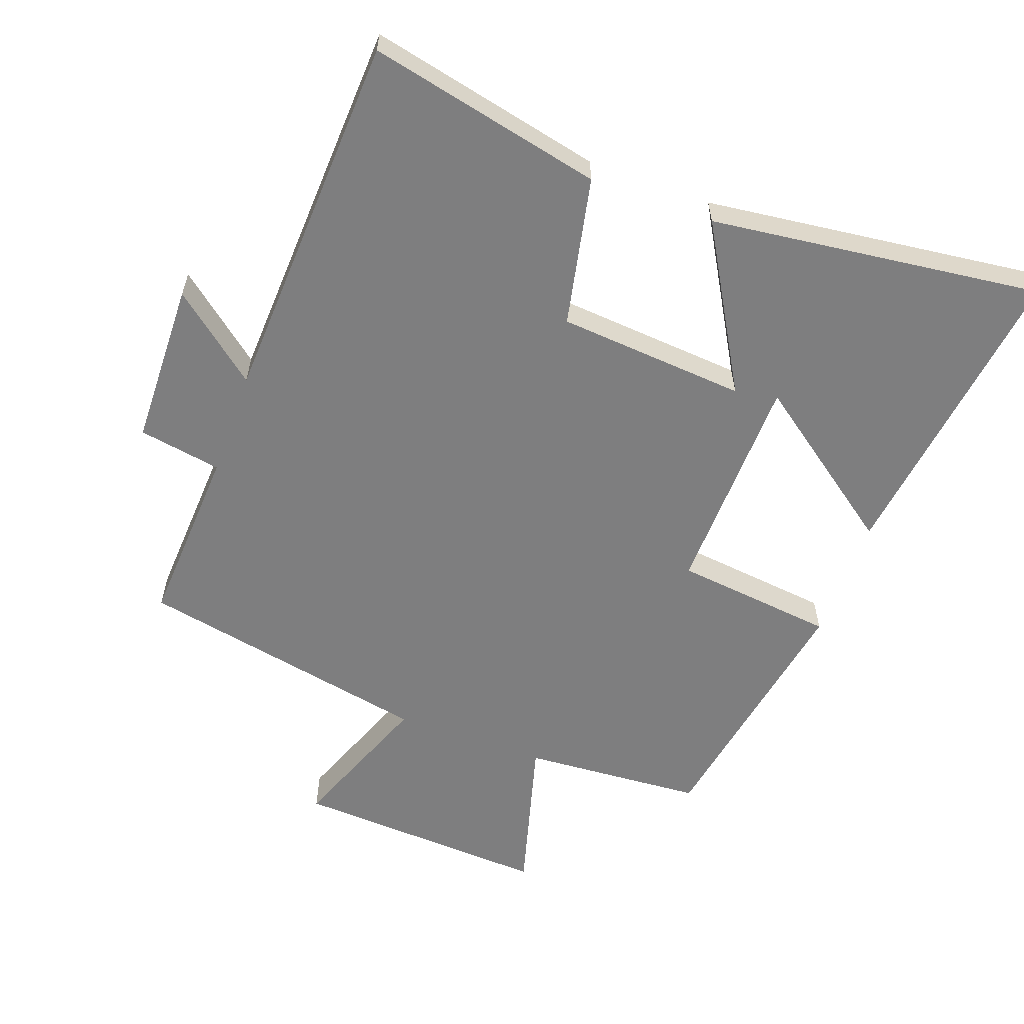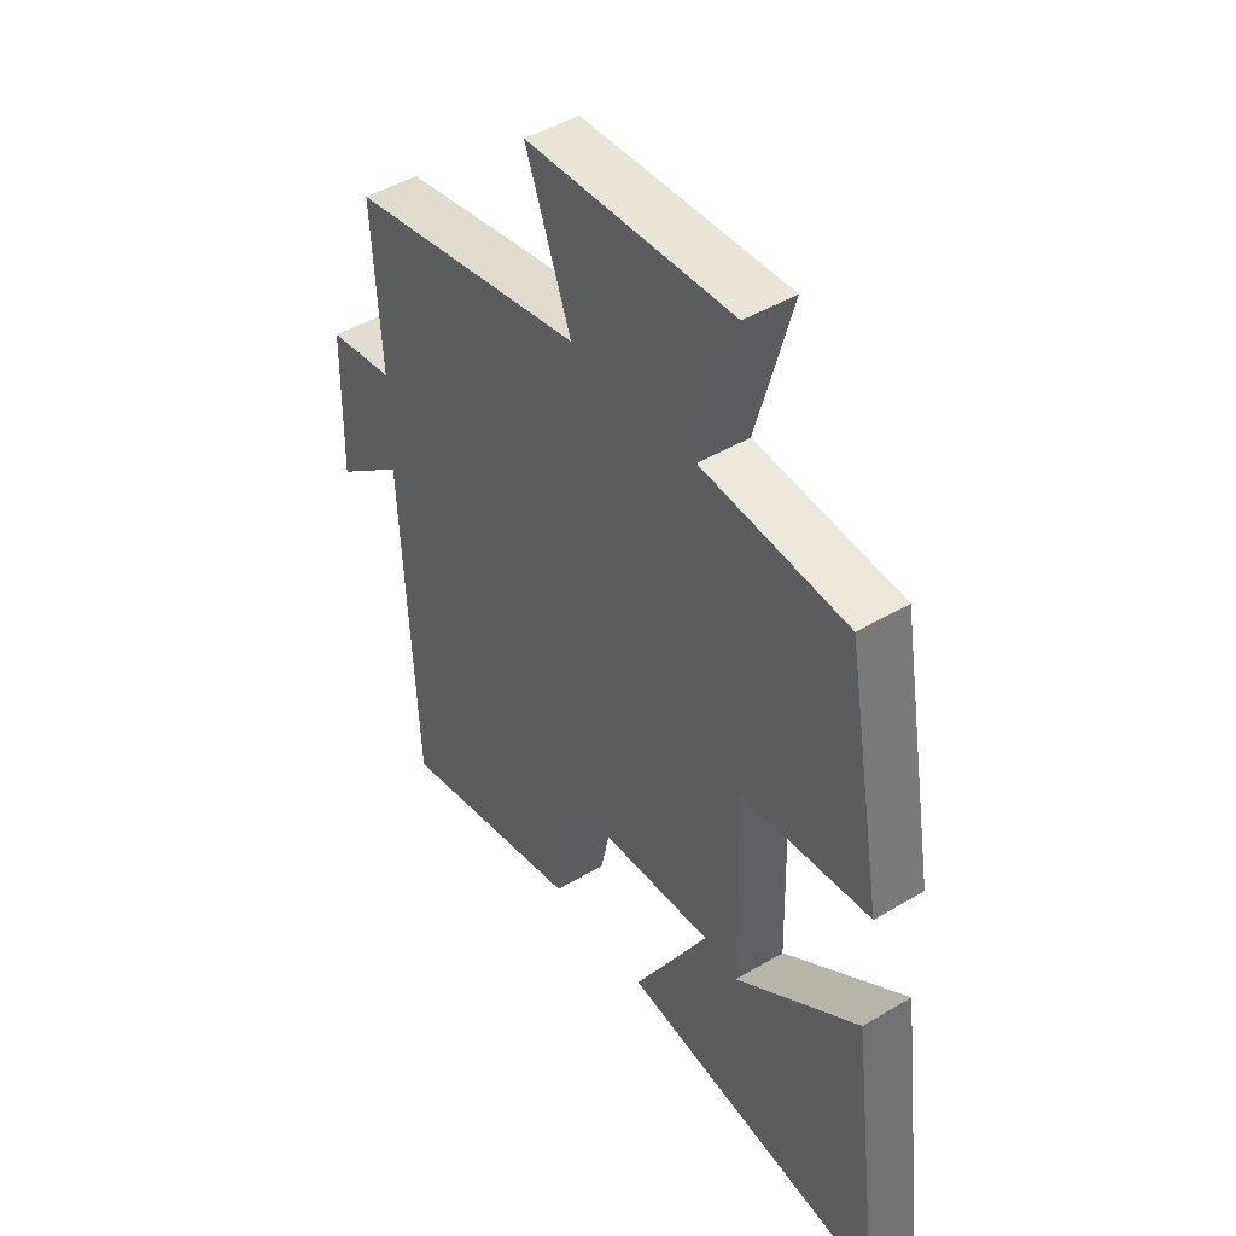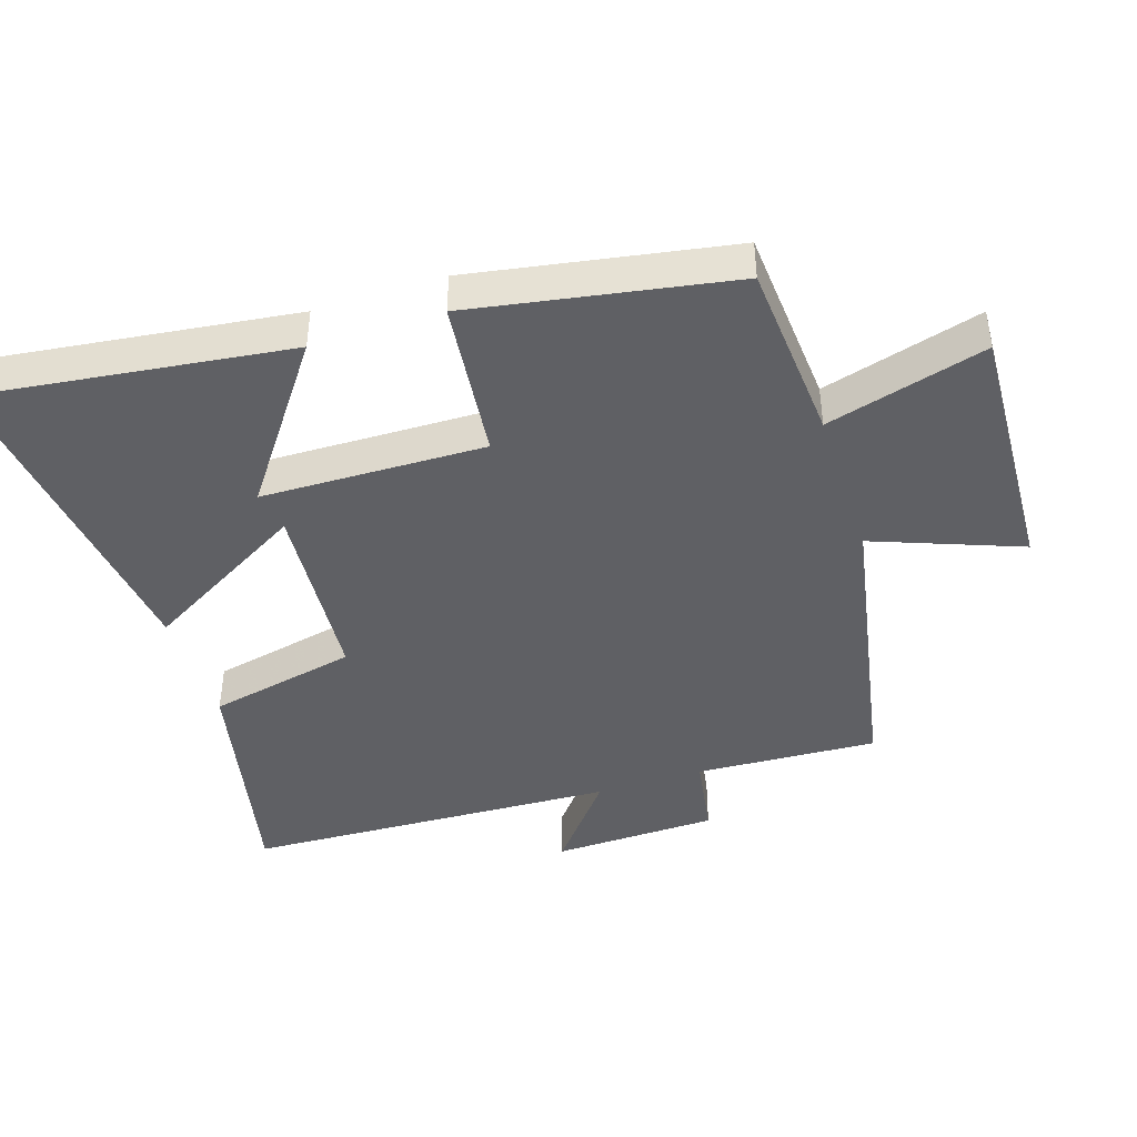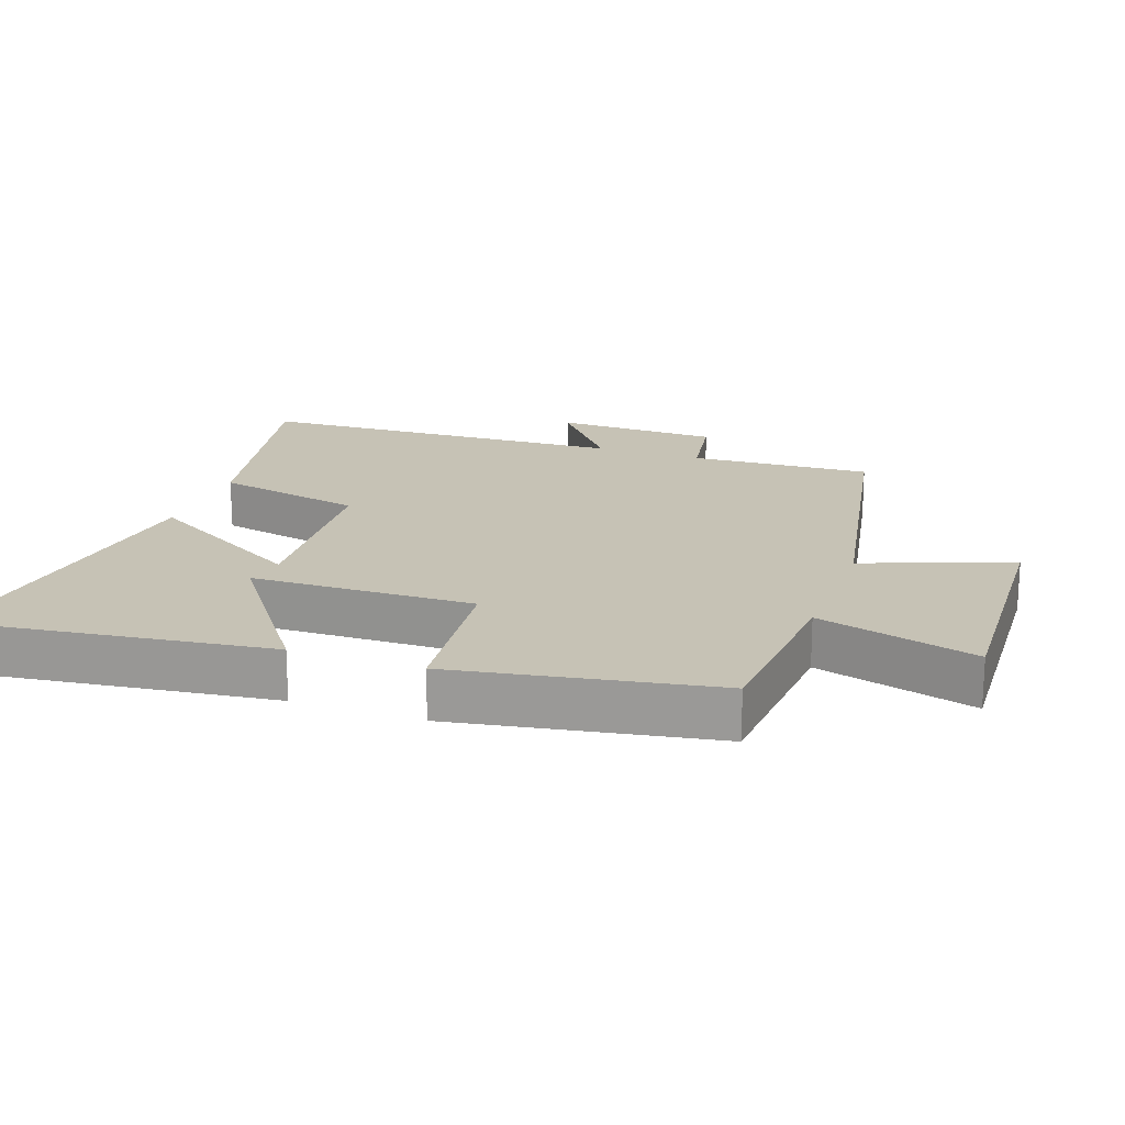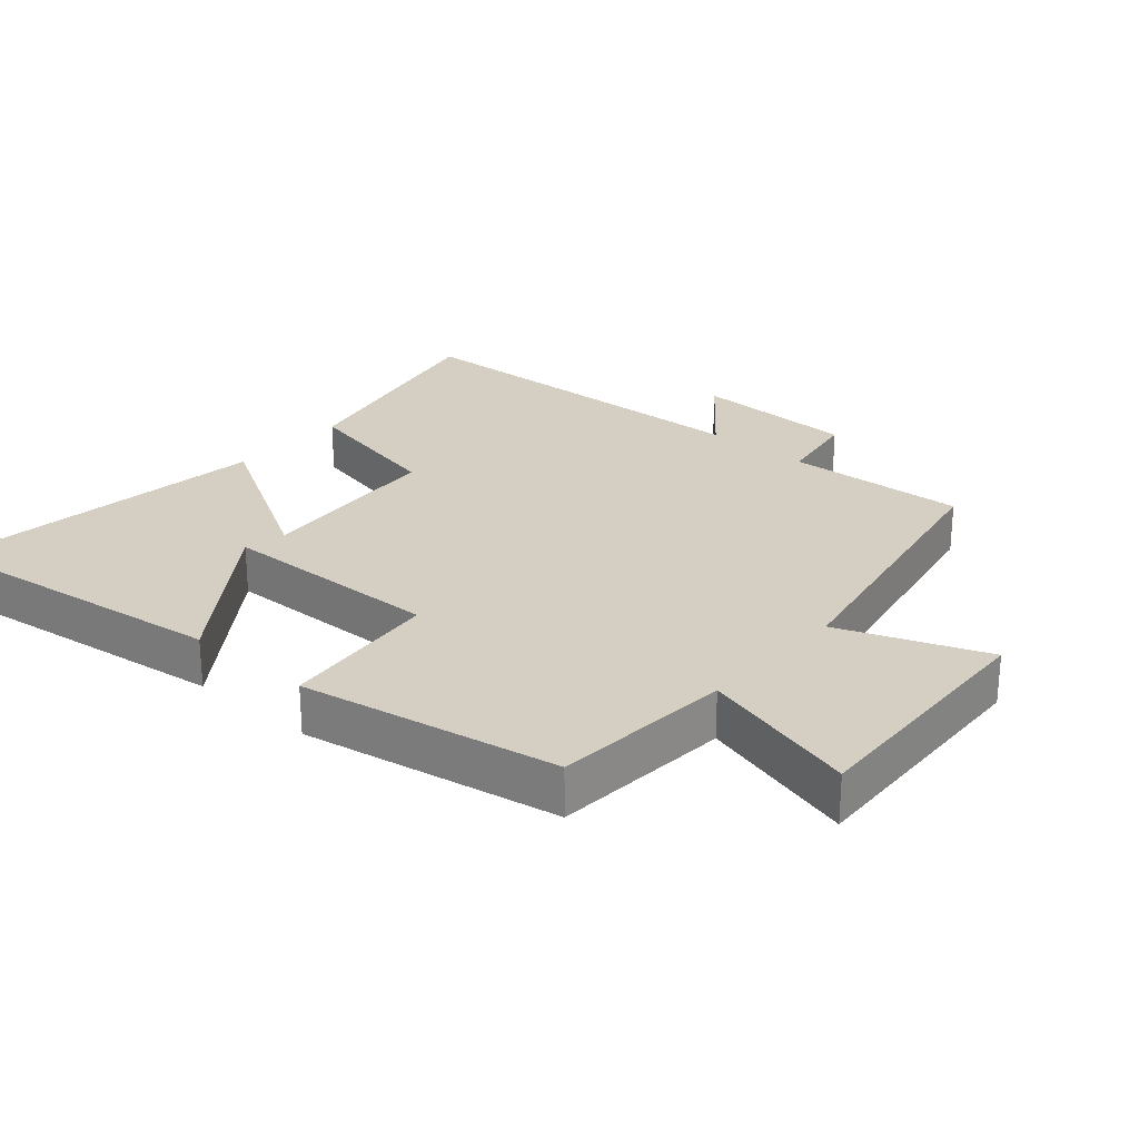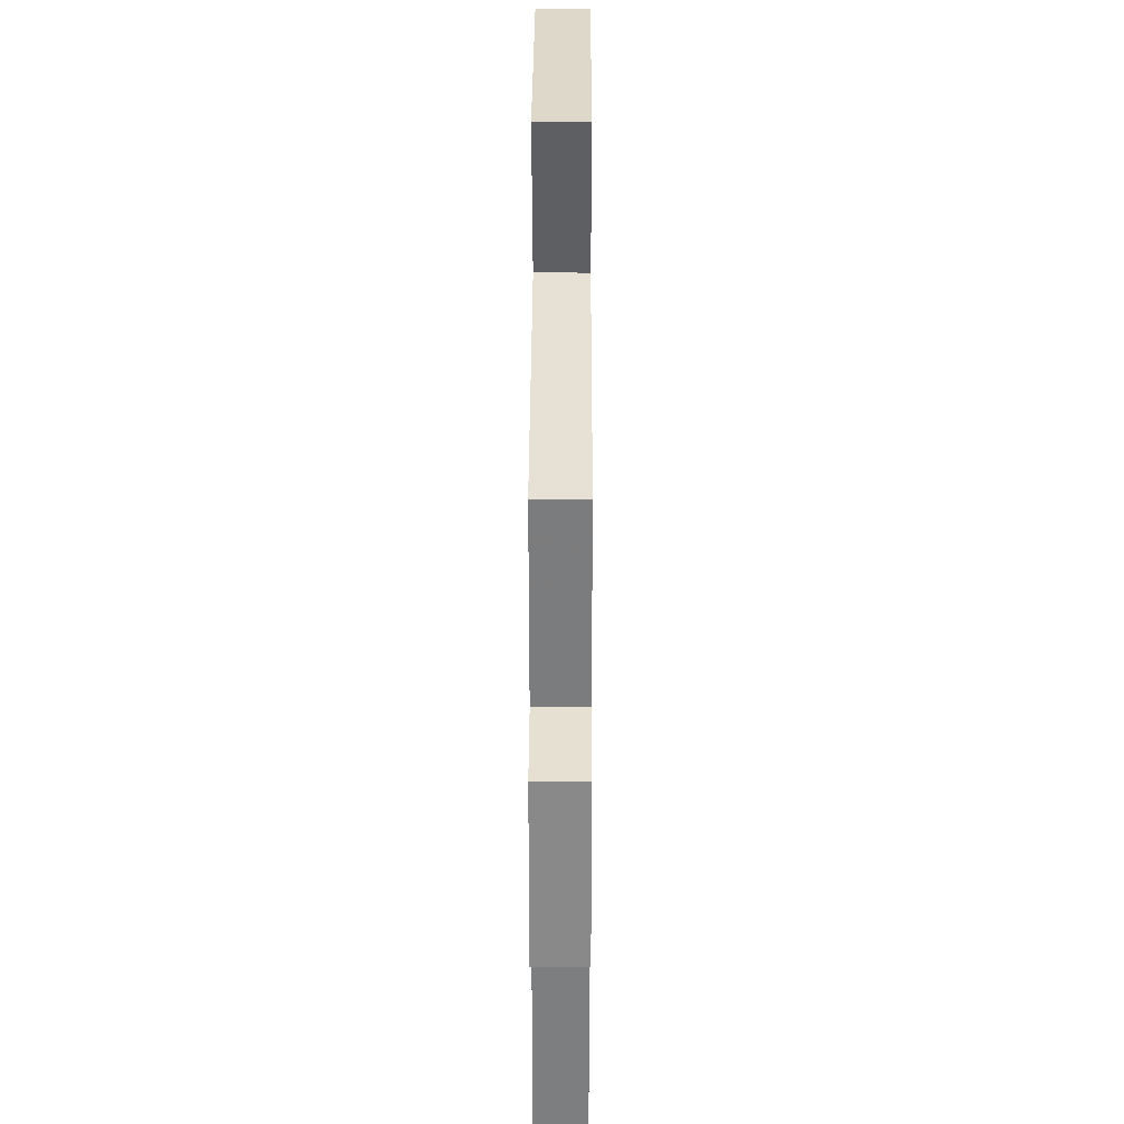
<metadata>
{"format":"obj","ext":"obj","renderer":"f3d","projection":"perspective","resolution":1024,"background":"white","views":[{"elev":-59.4,"azim":160.0,"up":"+Y"},{"elev":46.1,"azim":-124.4,"up":"+Z"},{"elev":-43.2,"azim":-71.9,"up":"+Y"},{"elev":18.9,"azim":-70.2,"up":"+Y"},{"elev":25.8,"azim":-48.8,"up":"+Y"},{"elev":28.1,"azim":90.2,"up":"+Z"}]}
</metadata>
<code>
v 0.515 0.07 0.414
v 0.5 0.07 0.143
v 0.624 0.07 0.122
v 0.63 0.07 -0.124
v 0.5 0.07 -0.019
v 0.475 0.07 -0.577
v 0.125 0.07 -0.5
v 0.078 0.07 -0.277
v -0.204 0.07 -0.255
v -0.063 0.07 -0.5
v -0.56 0.07 -0.561
v -0.5 0.07 -0.098
v -0.268 0.07 -0.267
v -0.26 0.07 0.067
v -0.5 0.07 0.094
v -0.431 0.07 0.481
v -0.16 0.07 0.5
v -0.226 0.07 0.739
v 0.158 0.07 0.719
v 0.074 0.07 0.5
v 0.515 0 0.414
v 0.5 0 0.143
v 0.624 0 0.122
v 0.63 0 -0.124
v 0.5 0 -0.019
v 0.475 0 -0.577
v 0.125 0 -0.5
v 0.078 0 -0.277
v -0.204 0 -0.255
v -0.063 0 -0.5
v -0.56 0 -0.561
v -0.5 0 -0.098
v -0.268 0 -0.267
v -0.26 0 0.067
v -0.5 0 0.094
v -0.431 0 0.481
v -0.16 0 0.5
v -0.226 0 0.739
v 0.158 0 0.719
v 0.074 0 0.5
f 17 18 19 20
f 17 20 1 2
f 14 15 16 17
f 13 14 17 2
f 10 11 12 13
f 9 10 13
f 9 13 2 3
f 8 9 3
f 5 6 7 8
f 5 8 3
f 3 4 5
f 40 39 38 37
f 22 21 40 37
f 37 36 35 34
f 22 37 34 33
f 33 32 31 30
f 33 30 29
f 23 22 33 29
f 23 29 28
f 28 27 26 25
f 23 28 25
f 25 24 23
f 1 21 22 2
f 2 22 23 3
f 3 23 24 4
f 4 24 25 5
f 5 25 26 6
f 6 26 27 7
f 7 27 28 8
f 8 28 29 9
f 9 29 30 10
f 10 30 31 11
f 11 31 32 12
f 12 32 33 13
f 13 33 34 14
f 14 34 35 15
f 15 35 36 16
f 16 36 37 17
f 17 37 38 18
f 18 38 39 19
f 19 39 40 20
f 20 40 21 1

</code>
